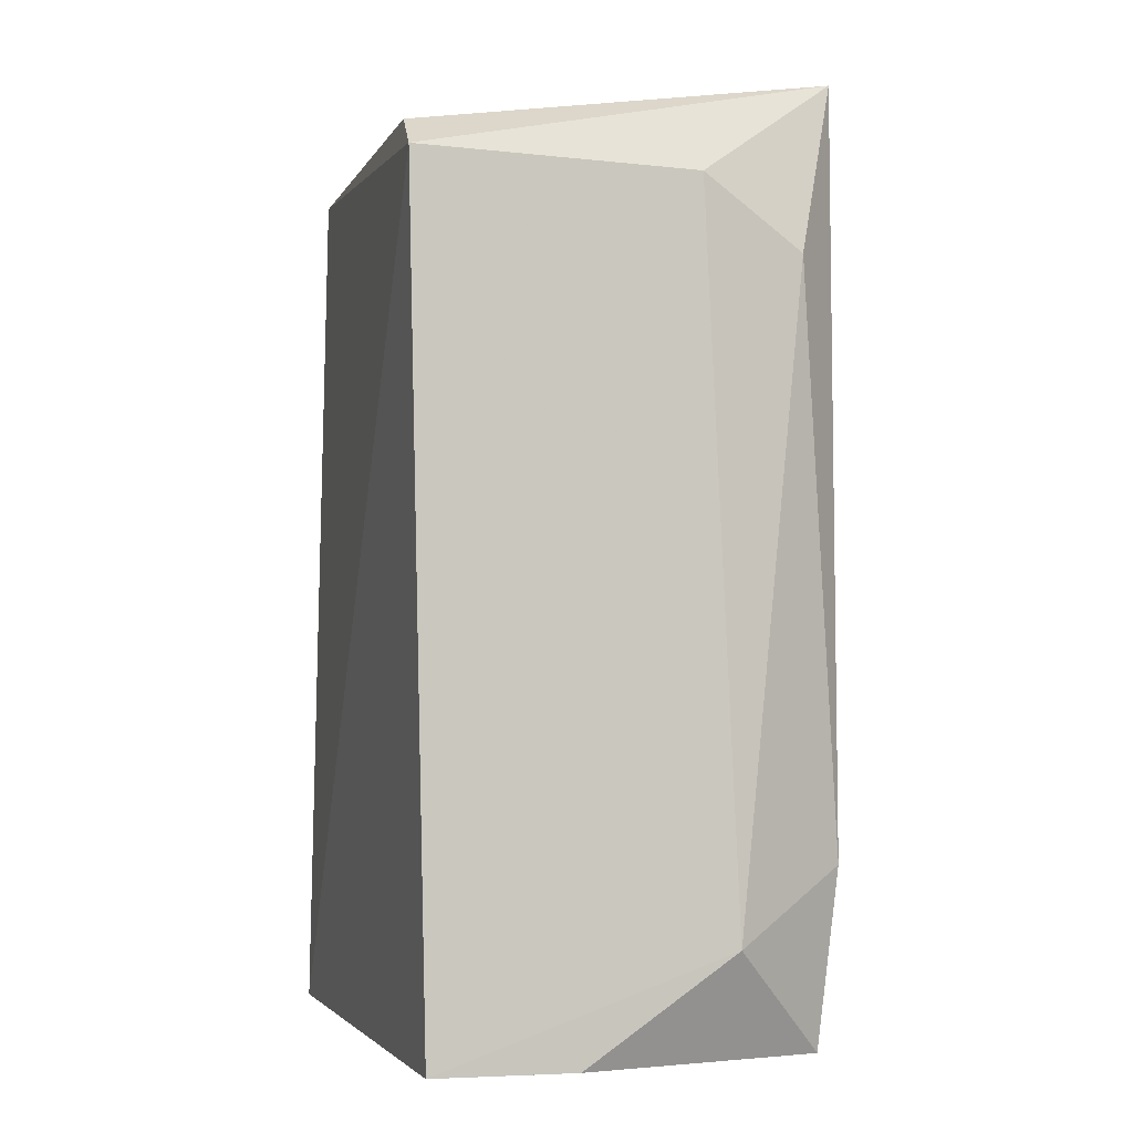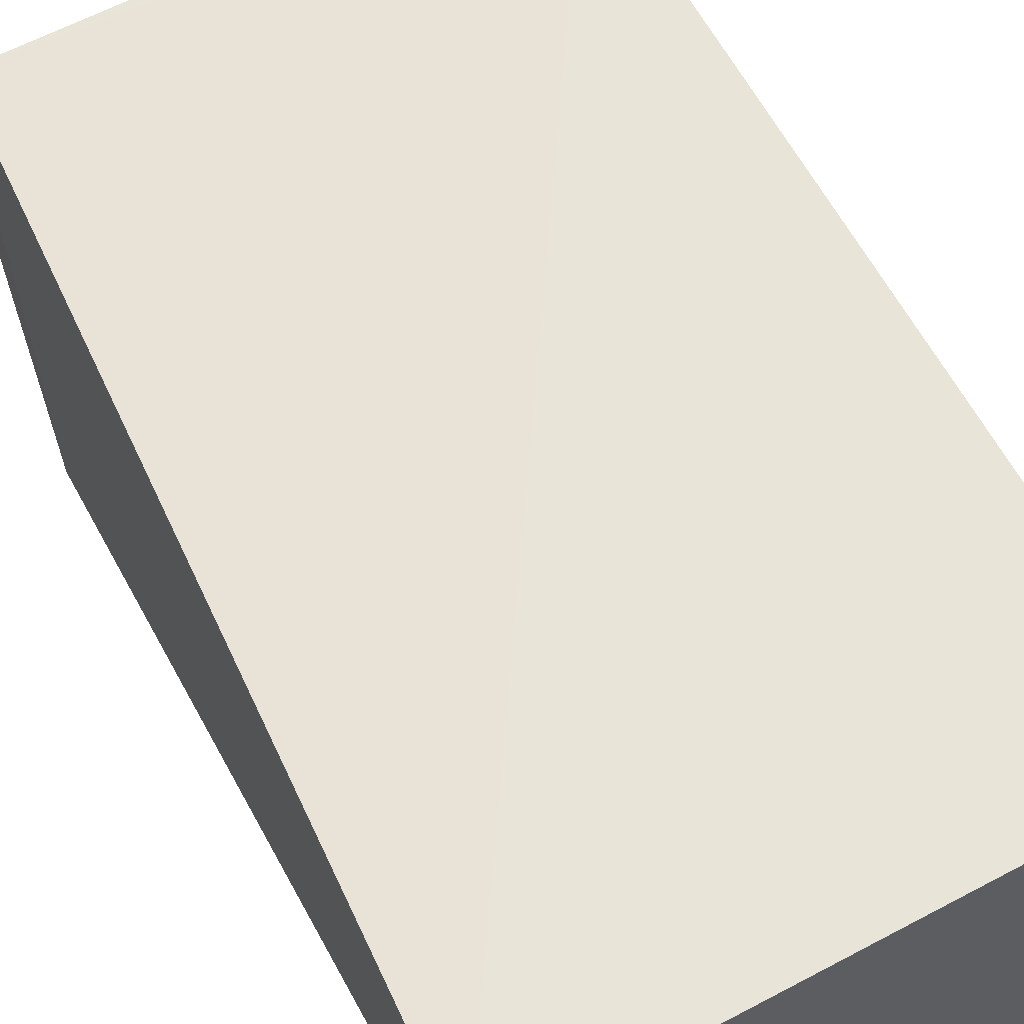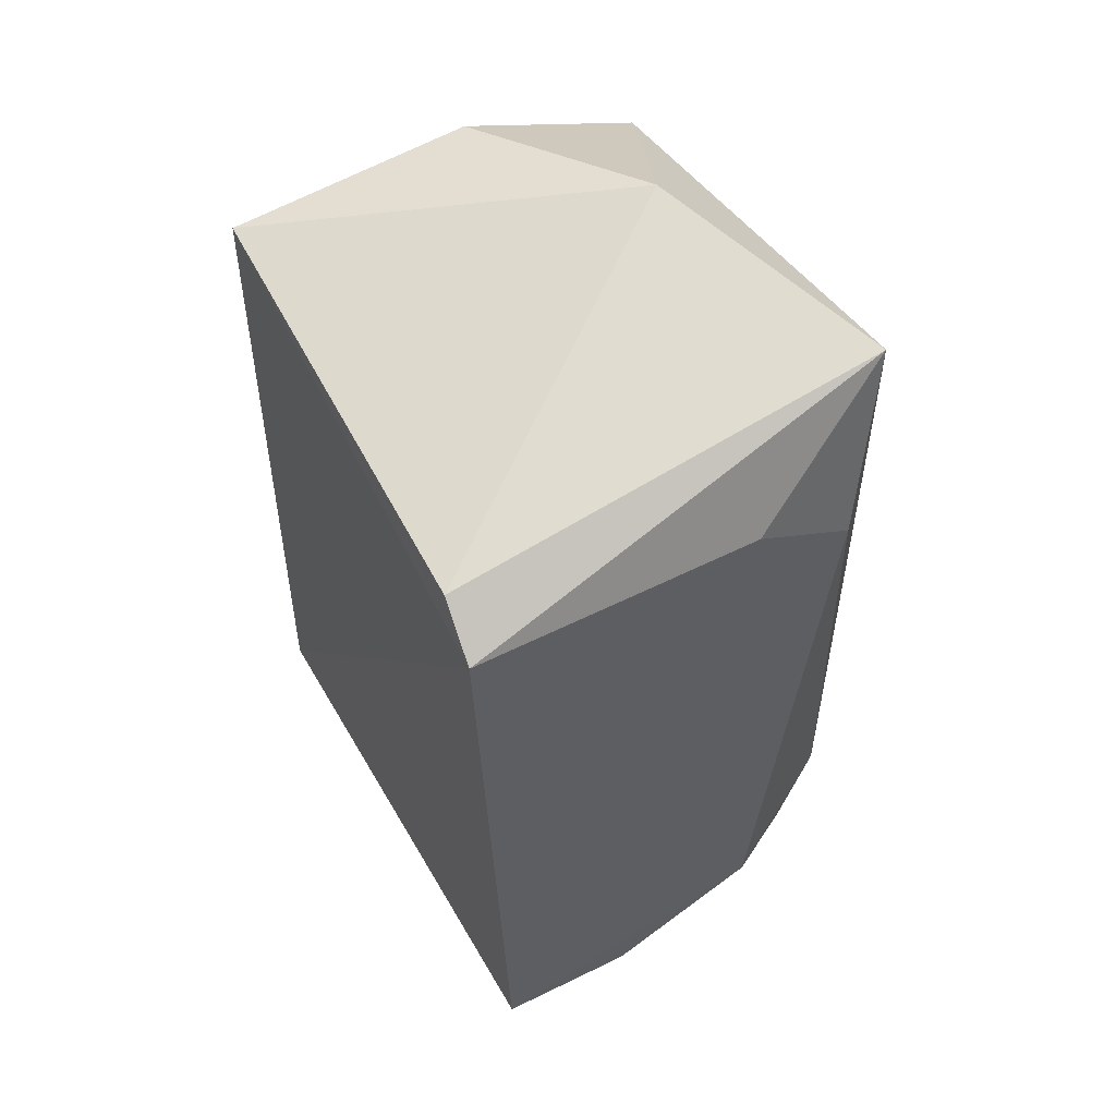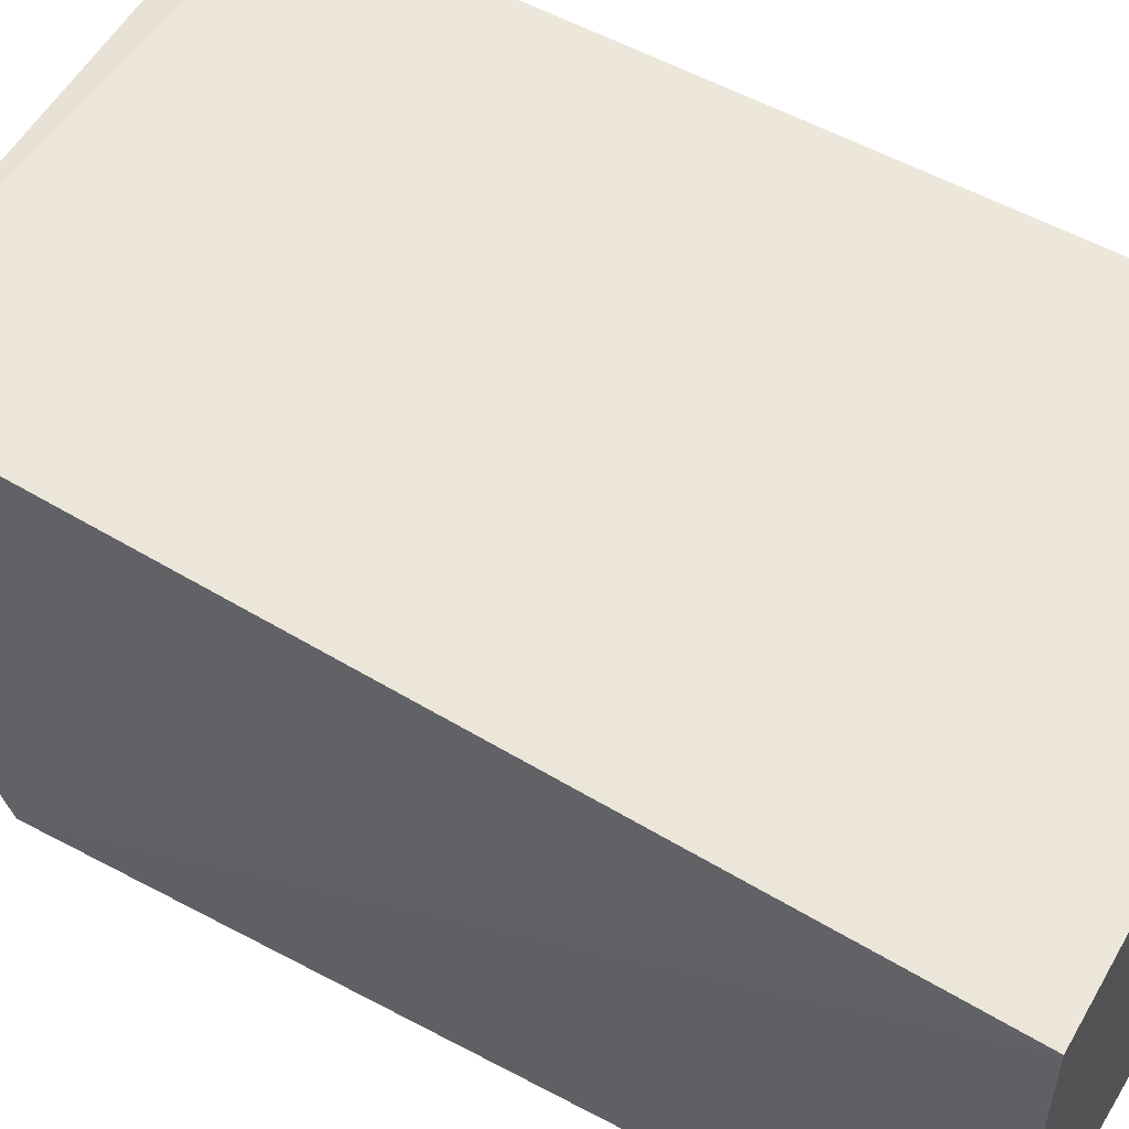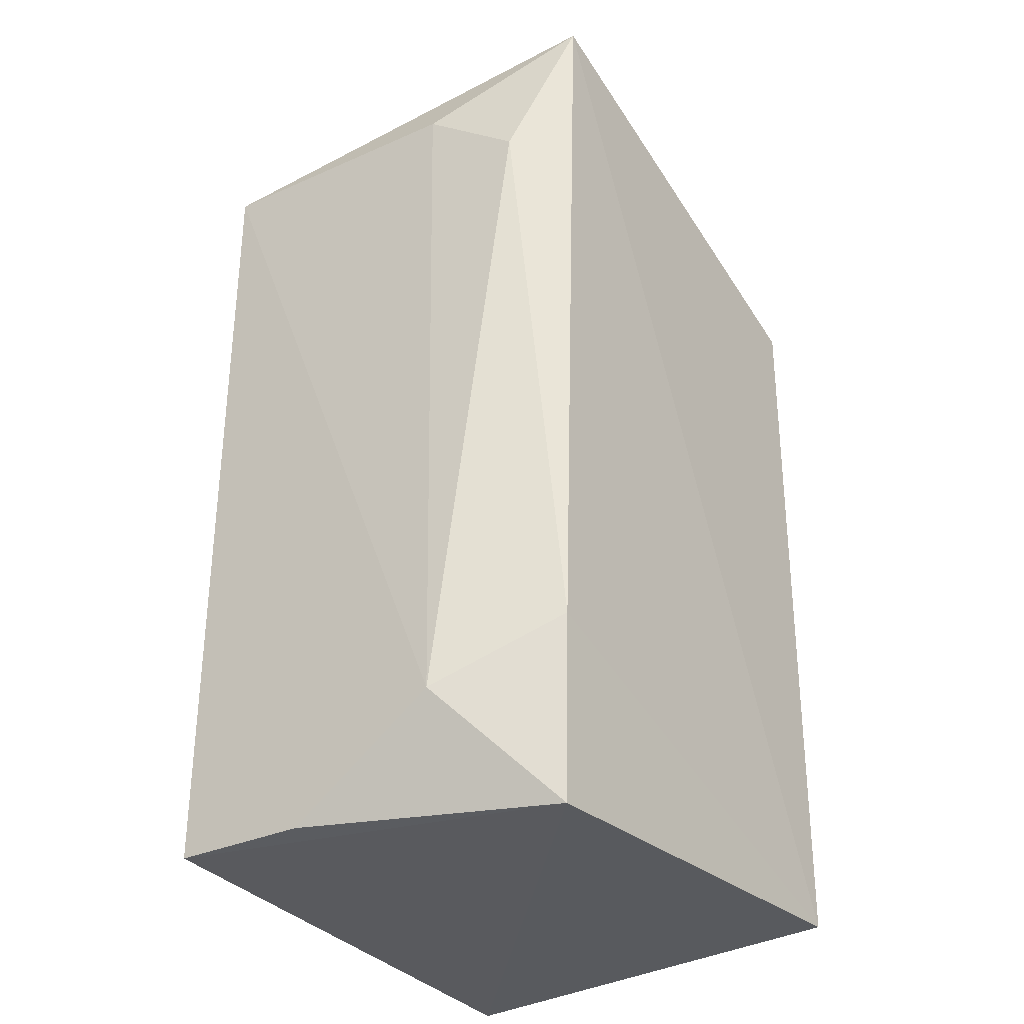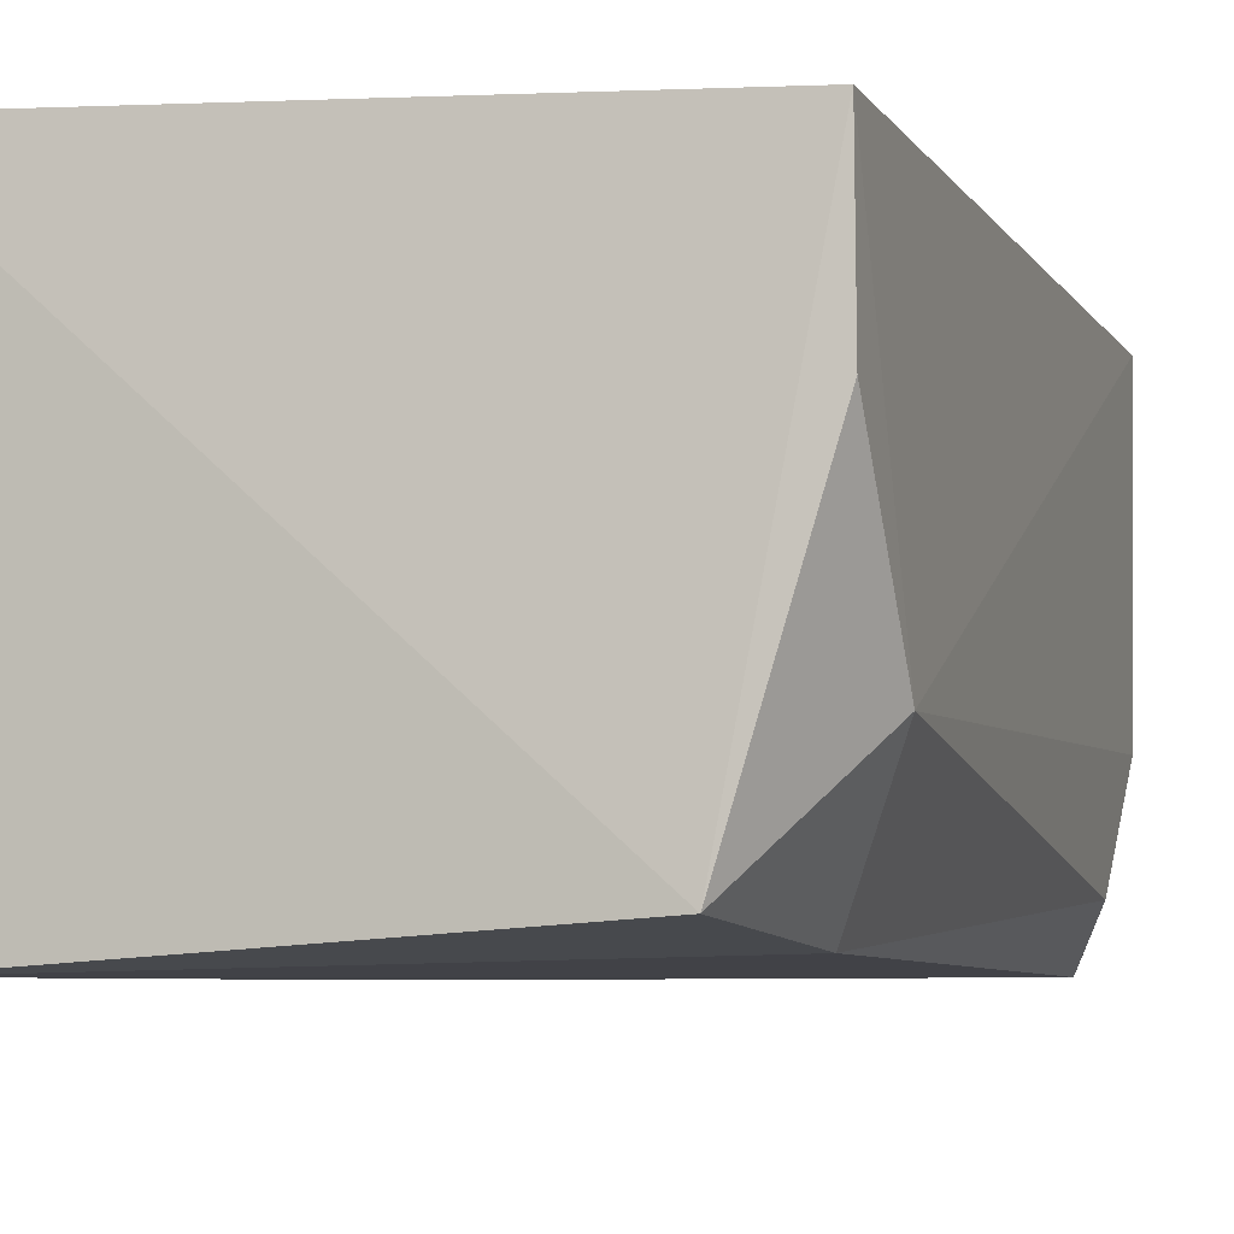
<metadata>
{"format":"obj","ext":"obj","renderer":"f3d","projection":"perspective","resolution":1024,"background":"white","views":[{"elev":-1.1,"azim":75.2,"up":"+Y"},{"elev":62.8,"azim":-27.3,"up":"+Z"},{"elev":59.9,"azim":62.6,"up":"+Y"},{"elev":55.2,"azim":-59.4,"up":"+Z"},{"elev":-31.0,"azim":124.8,"up":"+Y"},{"elev":-6.3,"azim":18.3,"up":"+Z"}]}
</metadata>
<code>
v 0.0103 -0.009134 0.04197
v 0.01094 -0.03764 0.04153
v 0.00806 -0.005986 0.02733
v -0.007173 -0.01167 0.02724
v -0.007722 -0.03815 0.04237
v 0.008396 -0.03803 0.02793
v -0.006529 -0.008252 0.04187
v 0.01104 -0.03415 0.03147
v -0.006497 -0.0379 0.02698
v 0.008445 -0.007993 0.04179
v -0.0001763 -0.005745 0.03038
v 0.01002 -0.01196 0.02899
v 0.01099 -0.0377 0.03667
v 0.008998 -0.0318 0.02741
v -0.006728 -0.008006 0.03371
v 0.01023 -0.009496 0.03244
f 5 2 1
f 6 2 5
f 7 5 1
f 7 4 5
f 8 1 2
f 9 4 3
f 9 6 5
f 9 5 4
f 10 7 1
f 10 1 3
f 11 3 4
f 11 10 3
f 11 7 10
f 13 8 2
f 13 2 6
f 13 6 8
f 14 9 3
f 14 6 9
f 14 3 12
f 14 12 8
f 14 8 6
f 15 11 4
f 15 4 7
f 15 7 11
f 16 12 3
f 16 3 1
f 16 1 8
f 16 8 12

</code>
